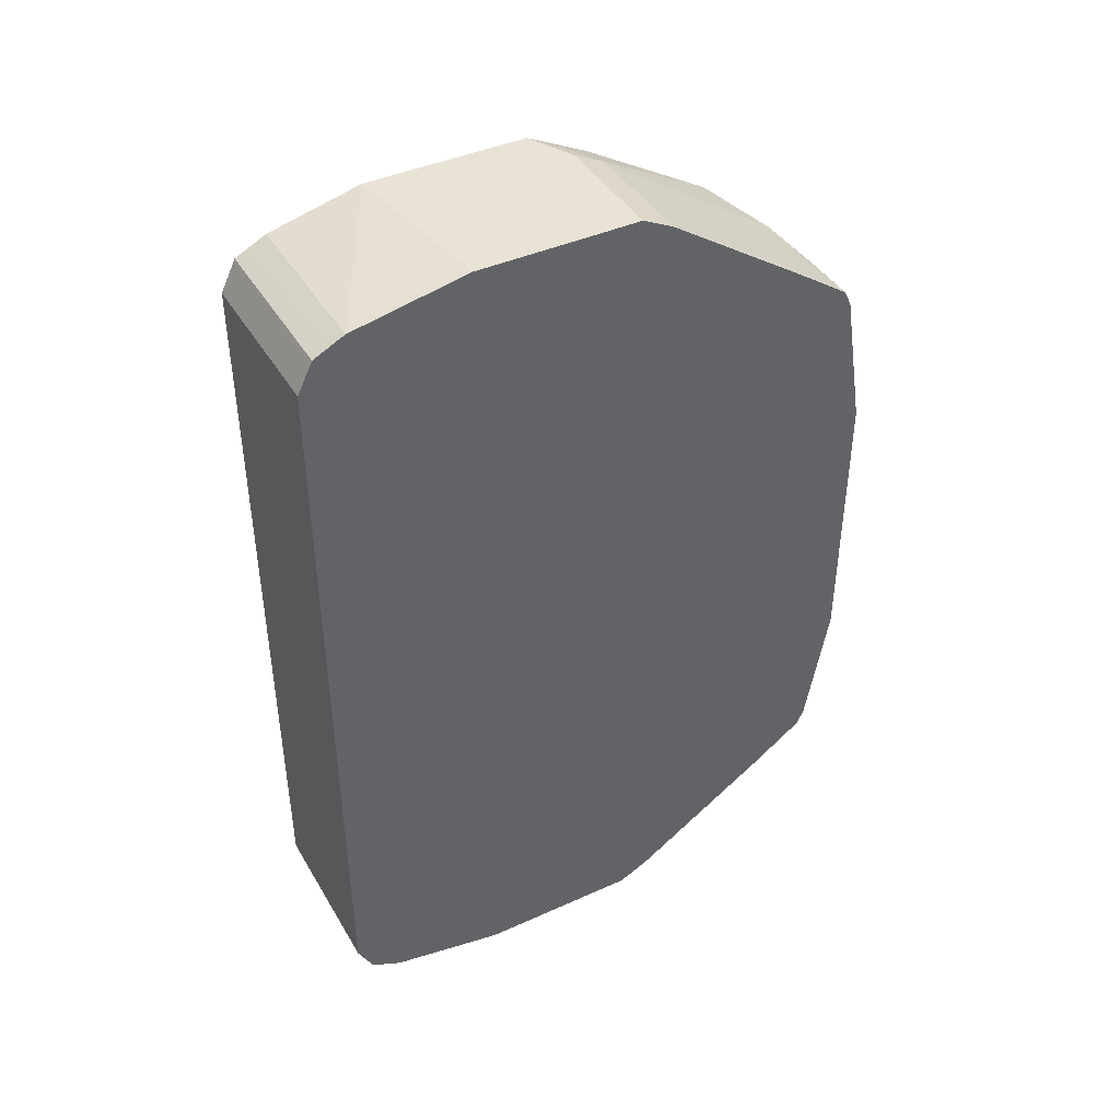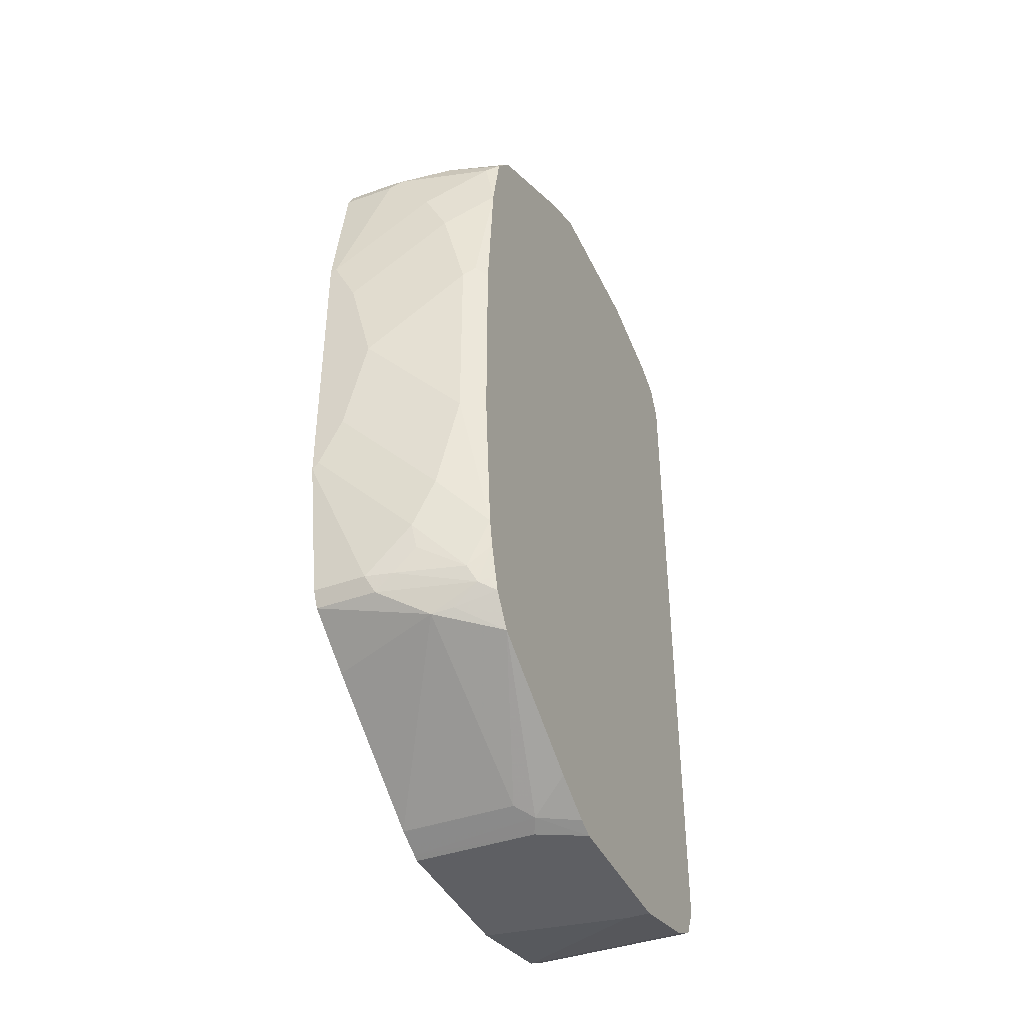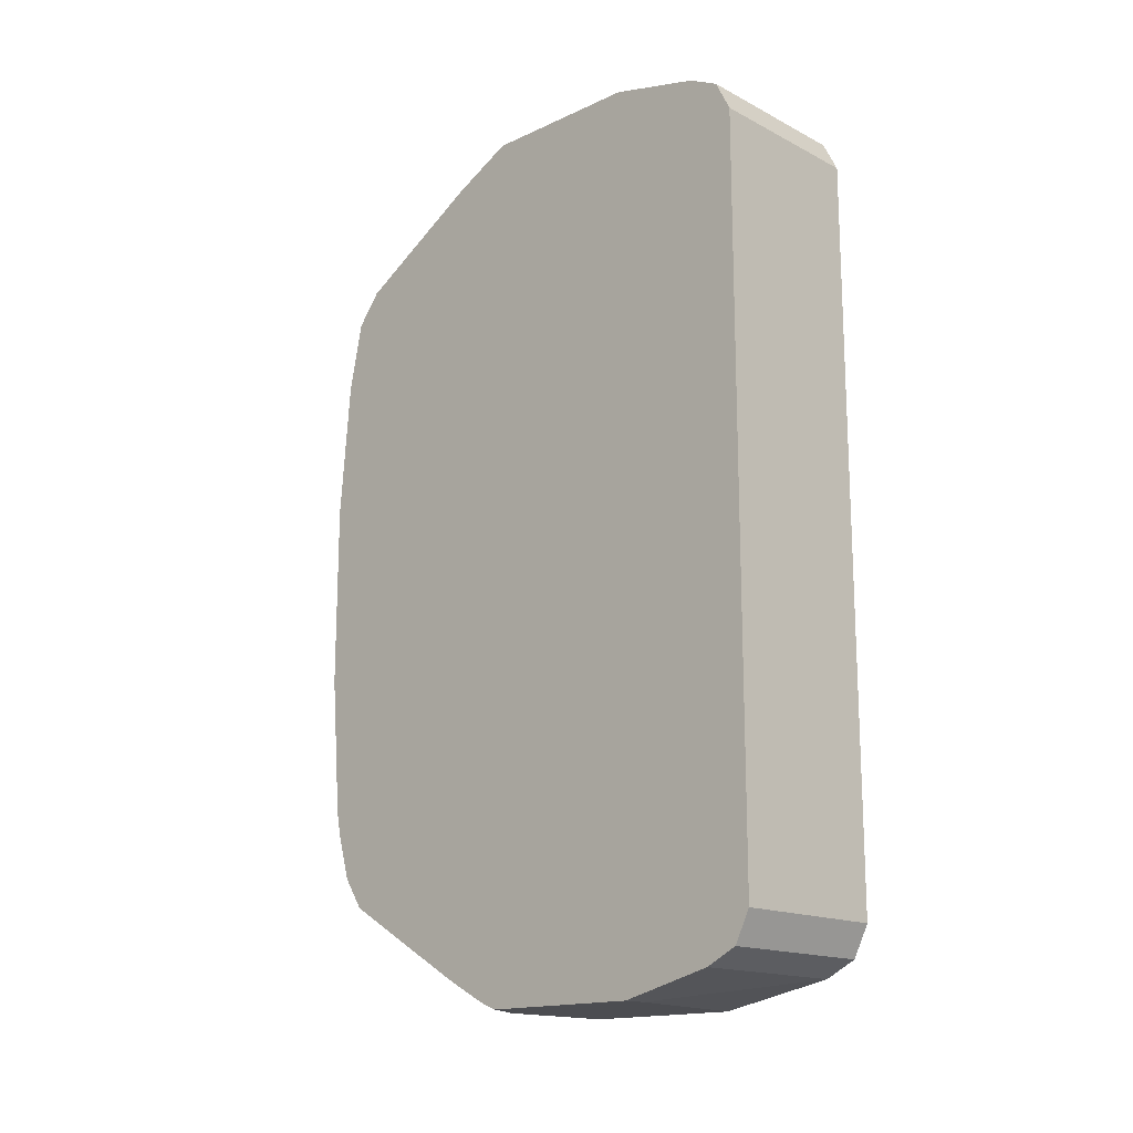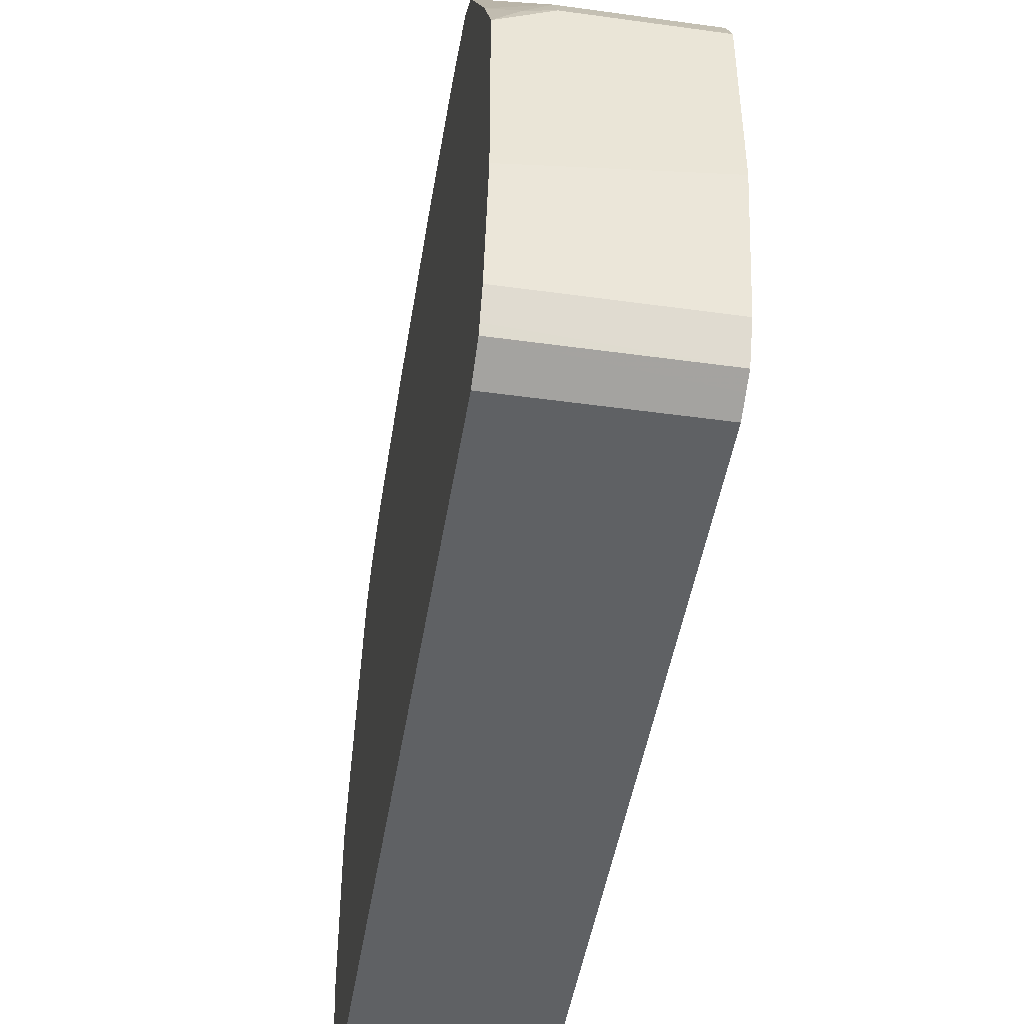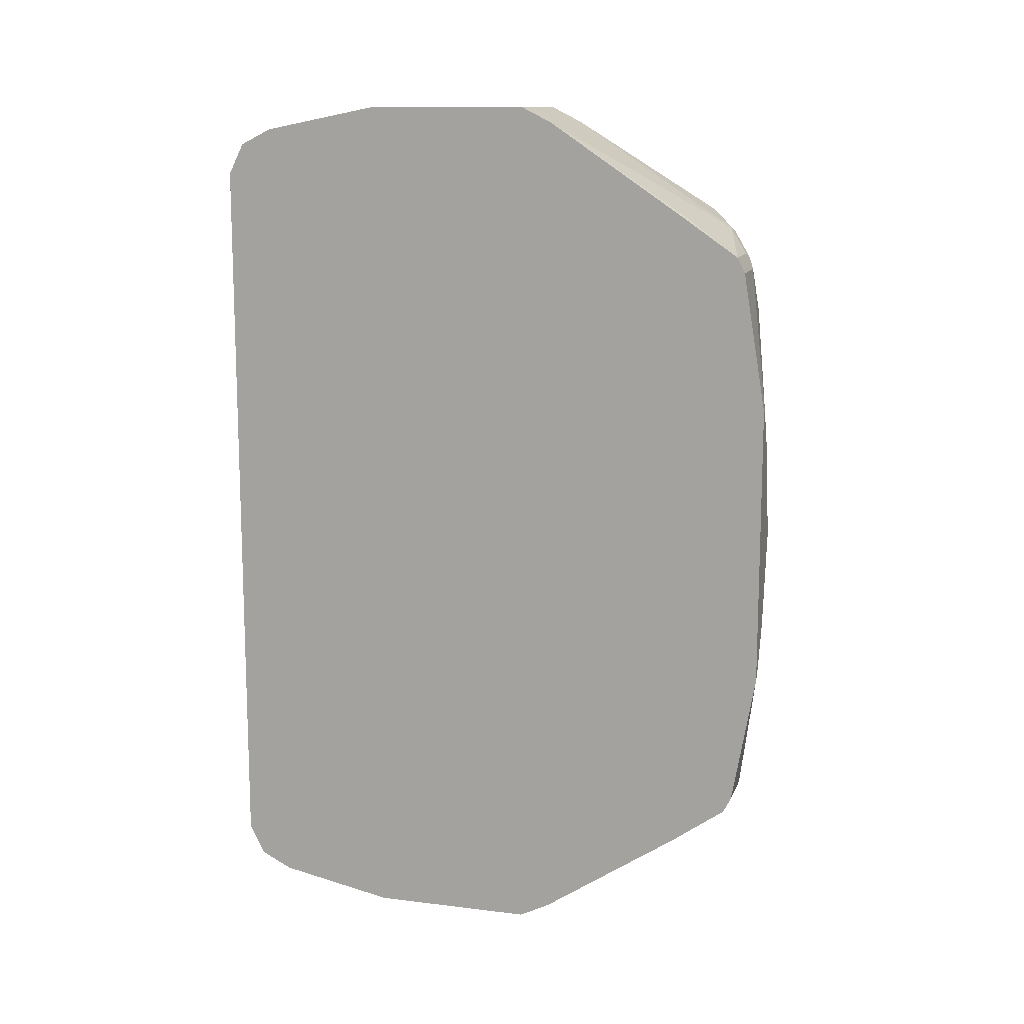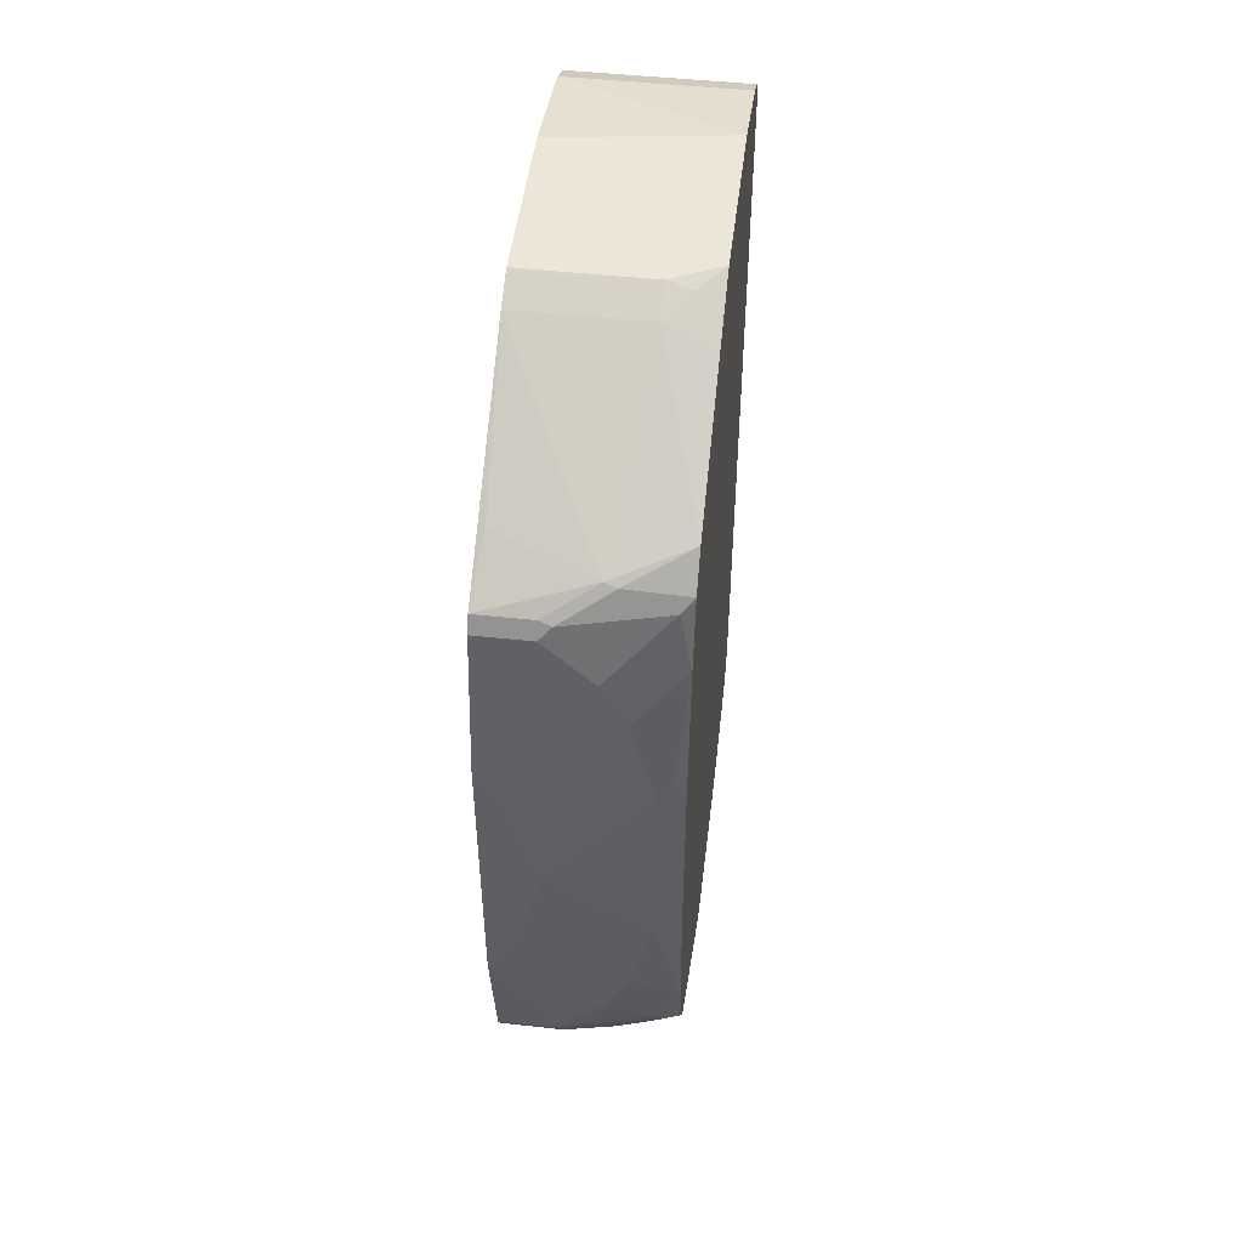
<metadata>
{"format":"obj","ext":"obj","renderer":"f3d","projection":"perspective","resolution":1024,"background":"white","views":[{"elev":42.0,"azim":61.5,"up":"+Z"},{"elev":-40.8,"azim":-156.4,"up":"+Z"},{"elev":-16.1,"azim":-46.5,"up":"+Z"},{"elev":-46.3,"azim":-9.0,"up":"+Y"},{"elev":12.4,"azim":106.1,"up":"+Z"},{"elev":49.1,"azim":-173.1,"up":"+Z"}]}
</metadata>
<code>
v 0.04779 0.2952 -0.1321
v 0.04779 0.2741 -0.253
v -4.11e-06 0.2741 -0.253
v 0.04217 0.2952 -0.1265
v 0.04779 0.2952 0.1265
v 0.04779 0.2671 -0.2671
v -0.007033 0.2671 -0.2671
v -0.02373 0.2688 -0.253
v -0.02109 0.2741 -0.2319
v 0.02108 0.2952 -0.08432
v -0.04216 0.2741 -0.2108
v 0.04217 0.2952 0.1265
v 0.04779 0.2741 0.253
v 0.04779 0.2179 -0.3022
v -0.04919 0.246 -0.2882
v -0.09137 0.246 -0.2671
v -0.08434 0.253 -0.253
v -0.0448 0.2688 -0.2319
v -4.11e-06 0.2952 0
v -0.06325 0.2741 -0.1686
v 0.02108 0.2952 0.08432
v -0.04216 0.2741 0.2108
v -0.02109 0.2741 0.2319
v -4.11e-06 0.2741 0.253
v 0.04779 0.2671 0.2671
v 0.04779 0.09133 -0.3865
v -0.05622 0.09133 -0.3865
v -0.1053 0.2179 -0.3022
v -0.06853 0.2425 -0.2846
v -0.1053 0.2366 -0.274
v -0.1002 0.2425 -0.2635
v -0.1053 0.2484 -0.2344
v -0.1053 0.253 -0.2109
v -0.08434 0.2741 -0.08432
v -0.08434 0.2741 0.08432
v -0.06325 0.2741 0.1686
v -0.07379 0.2688 0.1792
v -0.05272 0.2688 0.2213
v -0.01056 0.2688 0.2635
v -4.11e-06 0.2671 0.2671
v -0.04216 0.246 0.2882
v 0.04217 0.2179 0.3022
v 0.04779 0.216 0.3024
v 0.04779 0.08994 -0.3872
v -0.07028 0.0773 -0.3936
v -0.1053 0.0984 -0.3725
v -0.1053 0.2636 -0.08432
v -0.0984 0.2671 -0.08432
v -0.0984 0.2671 0.08432
v -0.09487 0.2688 0.09483
v -0.1053 0.253 0.2108
v -0.09487 0.2477 0.2635
v -0.1053 0.2398 0.2741
v -0.05272 0.2477 0.2846
v -0.1053 0.2179 0.3022
v -0.06325 0.09133 0.3865
v 0.04779 0.09133 0.3865
v 0.04779 0.0773 -0.3936
v 0.04779 0.06883 -0.3978
v -0.06325 0.06321 -0.4006
v -0.1053 0.04226 -0.4006
v -0.1053 0.05815 -0.3941
v -0.1053 0.2636 0.08432
v -0.1053 0.2399 0.2737
v -0.1053 0.2399 0.274
v -0.1053 0.09845 0.3725
v -0.08434 0.06589 0.3953
v -0.06325 0.0773 0.3936
v 0.04779 0.0773 0.3936
v 0.04779 0.06321 -0.4006
v -0.1053 -0.1054 -0.4006
v -0.1053 0.07023 0.3866
v -0.1053 0.04226 0.4006
v -0.06325 0.06321 0.4006
v 0.04779 0.06698 0.3988
v 0.04779 -0.08432 -0.4006
v -0.08434 -0.1054 -0.4006
v -0.1053 -0.1897 -0.3795
v -0.1053 -0.1054 0.4006
v 0.04779 0.06321 0.4006
v 0.04779 -0.1897 -0.3795
v -0.1053 -0.2038 -0.3725
v 0.04779 -0.1897 0.3795
v 0.04779 -0.08432 0.4006
v -0.1053 -0.1897 0.3795
v 0.04779 -0.2038 -0.3725
v -0.1053 -0.2179 -0.3654
v -0.1053 -0.2107 0.369
v 0.04779 -0.2038 0.3725
v 0.04779 -0.2179 -0.3654
v 0.04779 -0.223 -0.3551
v -0.1053 -0.2319 -0.3373
v -0.1053 -0.2179 0.3654
v 0.04779 -0.2179 0.3654
v 0.04779 -0.2319 -0.3373
v -0.1053 -0.2319 0.3373
v 0.04779 -0.2242 0.3528
v 0.04779 -0.2319 0.3373
f 39 54 41
f 37 51 52
f 35 37 36
f 37 50 51
f 38 52 39
f 39 52 53
f 39 53 54
f 37 52 38
f 39 41 40
f 45 58 59
f 41 56 57
f 41 57 42
f 41 54 55
f 42 57 43
f 44 58 45
f 45 59 60
f 45 60 61
f 35 50 37
f 45 62 46
f 45 61 62
f 41 55 56
f 35 49 50
f 28 66 55
f 34 48 49
f 28 96 93
f 47 63 49
f 28 93 88
f 28 88 85
f 28 85 79
f 28 79 73
f 28 73 72
f 28 72 66
f 28 55 53
f 28 53 65
f 28 65 64
f 28 64 51
f 28 51 63
f 28 63 47
f 28 47 33
f 28 33 32
f 28 32 30
f 28 30 29
f 30 32 31
f 33 47 48
f 33 48 34
f 34 49 35
f 47 49 48
f 82 90 87
f 50 63 51
f 74 80 75
f 76 81 77
f 78 81 86
f 78 86 82
f 79 83 84
f 79 85 83
f 82 86 90
f 83 88 89
f 83 85 88
f 73 80 74
f 87 90 91
f 88 93 94
f 88 94 89
f 91 95 92
f 92 95 98
f 92 98 96
f 93 97 94
f 93 96 97
f 96 98 97
f 28 92 96
f 87 91 92
f 73 84 80
f 73 79 84
f 71 81 78
f 51 64 52
f 52 64 65
f 52 65 53
f 53 55 54
f 55 66 56
f 56 67 68
f 56 68 69
f 56 69 57
f 56 66 67
f 59 70 60
f 60 70 76
f 60 76 77
f 60 77 71
f 60 71 61
f 66 72 67
f 67 72 73
f 67 73 74
f 67 74 68
f 68 74 75
f 68 75 69
f 71 77 81
f 49 63 50
f 28 87 92
f 28 71 78
f 28 78 82
f 1 81 76
f 1 76 70
f 1 70 59
f 1 59 58
f 1 58 44
f 1 44 26
f 1 26 14
f 1 14 6
f 1 6 2
f 1 86 81
f 2 6 7
f 3 7 8
f 3 8 9
f 3 9 4
f 4 9 11
f 4 11 20
f 4 20 10
f 5 12 24
f 5 24 13
f 6 14 15
f 2 7 3
f 1 90 86
f 1 91 90
f 1 95 91
f 28 82 87
f 1 2 3
f 1 3 4
f 1 4 10
f 1 10 19
f 1 19 21
f 1 21 12
f 1 12 5
f 1 5 13
f 1 13 25
f 1 25 43
f 1 43 57
f 1 57 69
f 1 69 75
f 1 75 80
f 1 84 83
f 1 83 89
f 1 89 94
f 1 94 97
f 1 97 98
f 1 98 95
f 6 15 7
f 7 16 8
f 1 80 84
f 8 17 18
f 19 34 35
f 19 35 36
f 19 36 21
f 20 33 34
f 22 36 37
f 22 37 38
f 22 38 23
f 23 38 39
f 23 39 24
f 17 33 20
f 24 39 40
f 25 41 42
f 26 44 27
f 27 44 45
f 27 45 28
f 28 45 46
f 28 46 62
f 28 62 61
f 28 61 71
f 7 15 16
f 25 40 41
f 17 32 33
f 25 42 43
f 16 31 32
f 8 18 11
f 16 32 17
f 8 11 9
f 8 16 17
f 10 20 34
f 11 18 17
f 11 17 20
f 12 21 36
f 12 36 22
f 12 22 23
f 10 34 19
f 13 24 40
f 13 40 25
f 14 26 15
f 15 26 27
f 16 30 31
f 15 27 28
f 15 28 29
f 15 29 16
f 12 23 24
f 16 29 30

</code>
